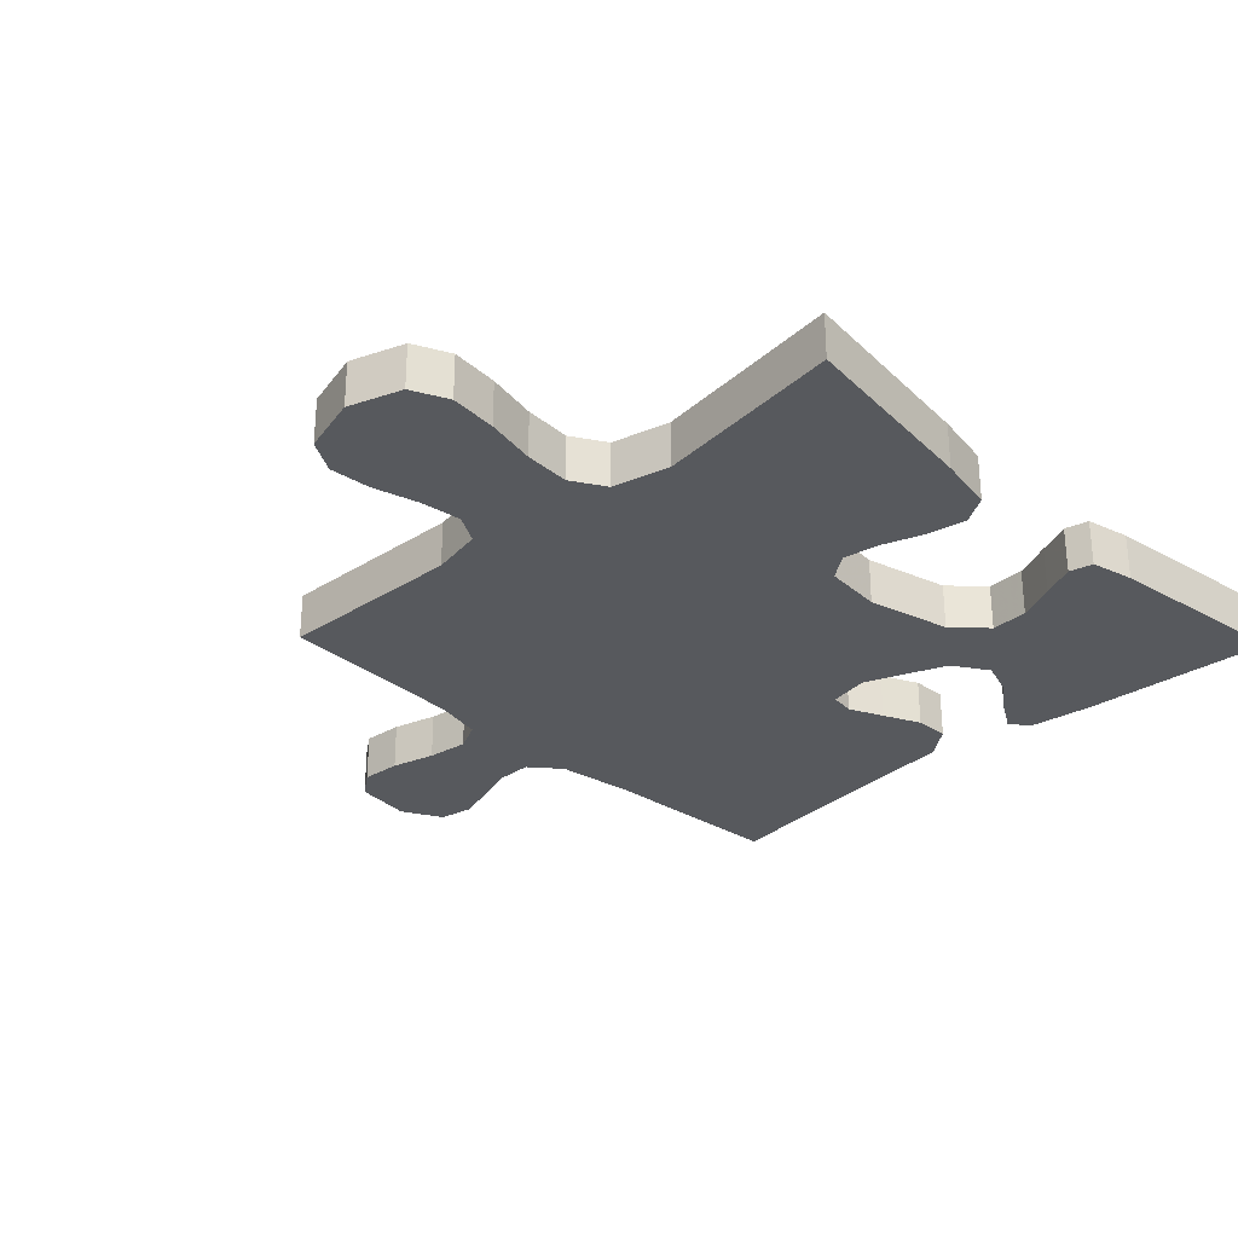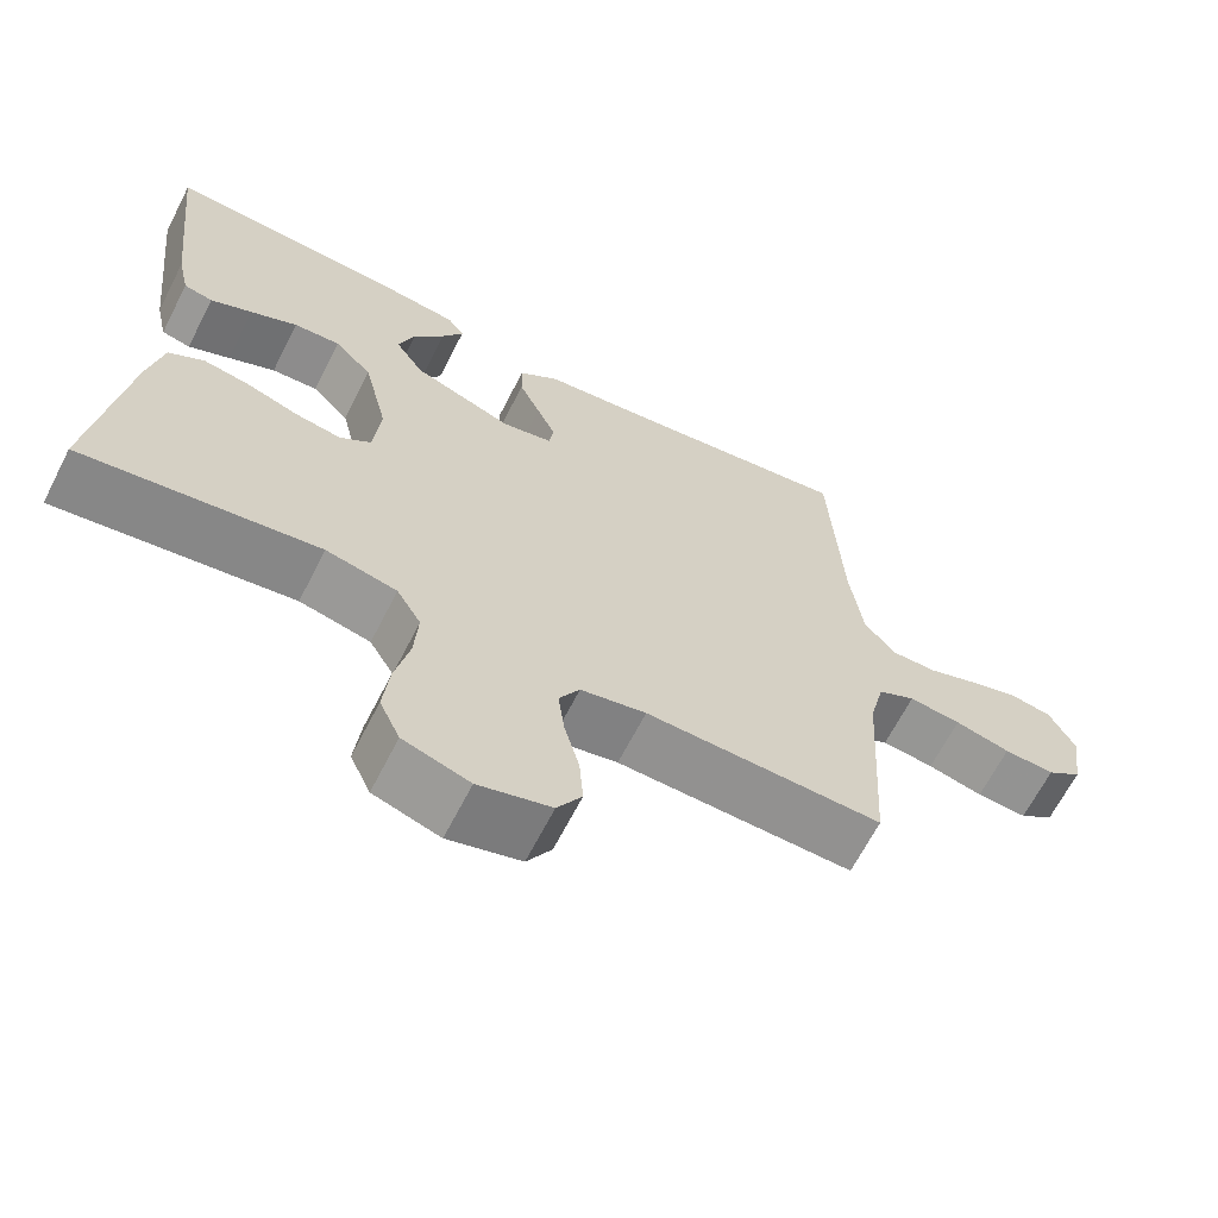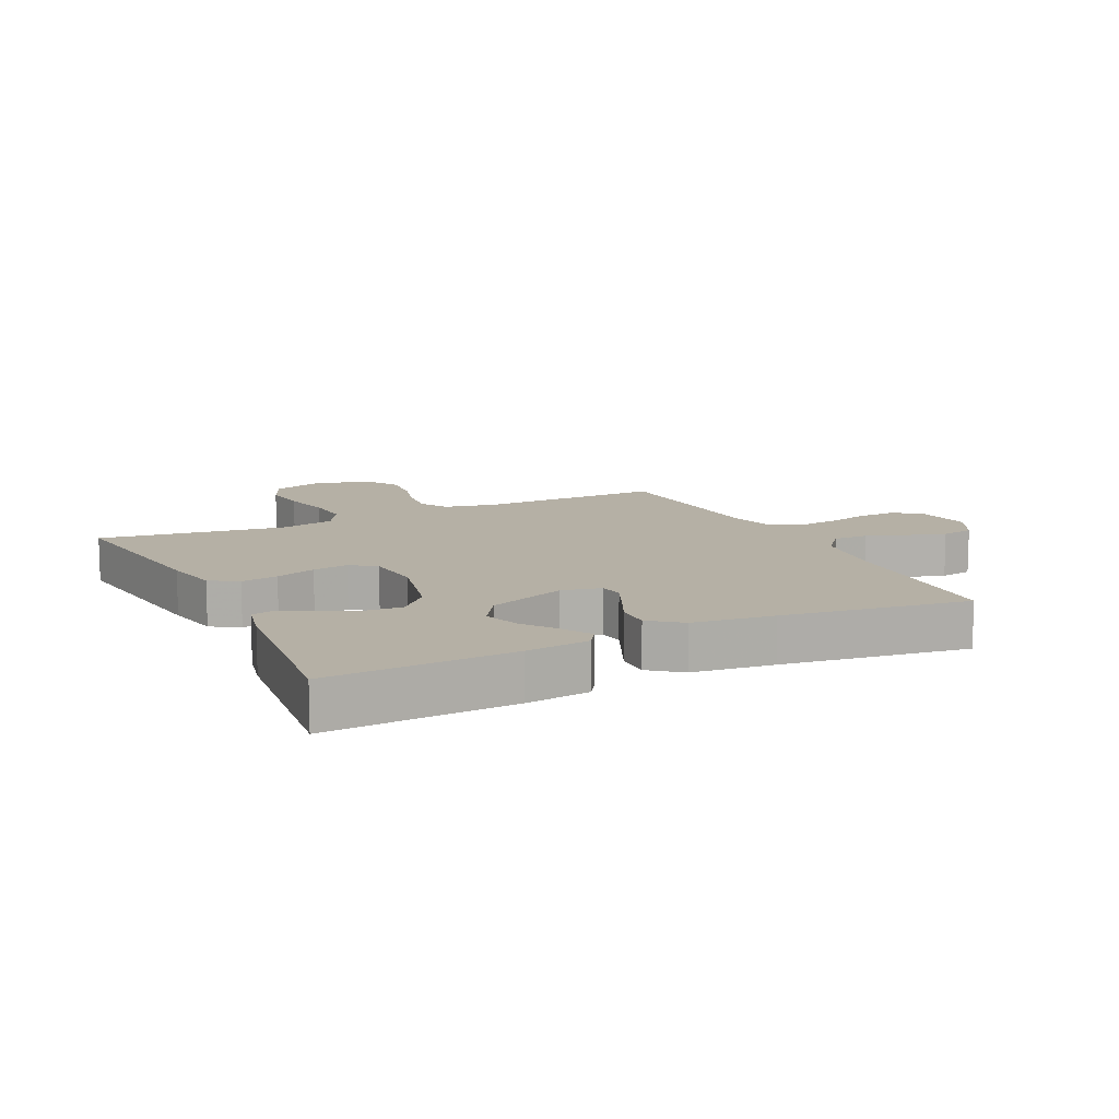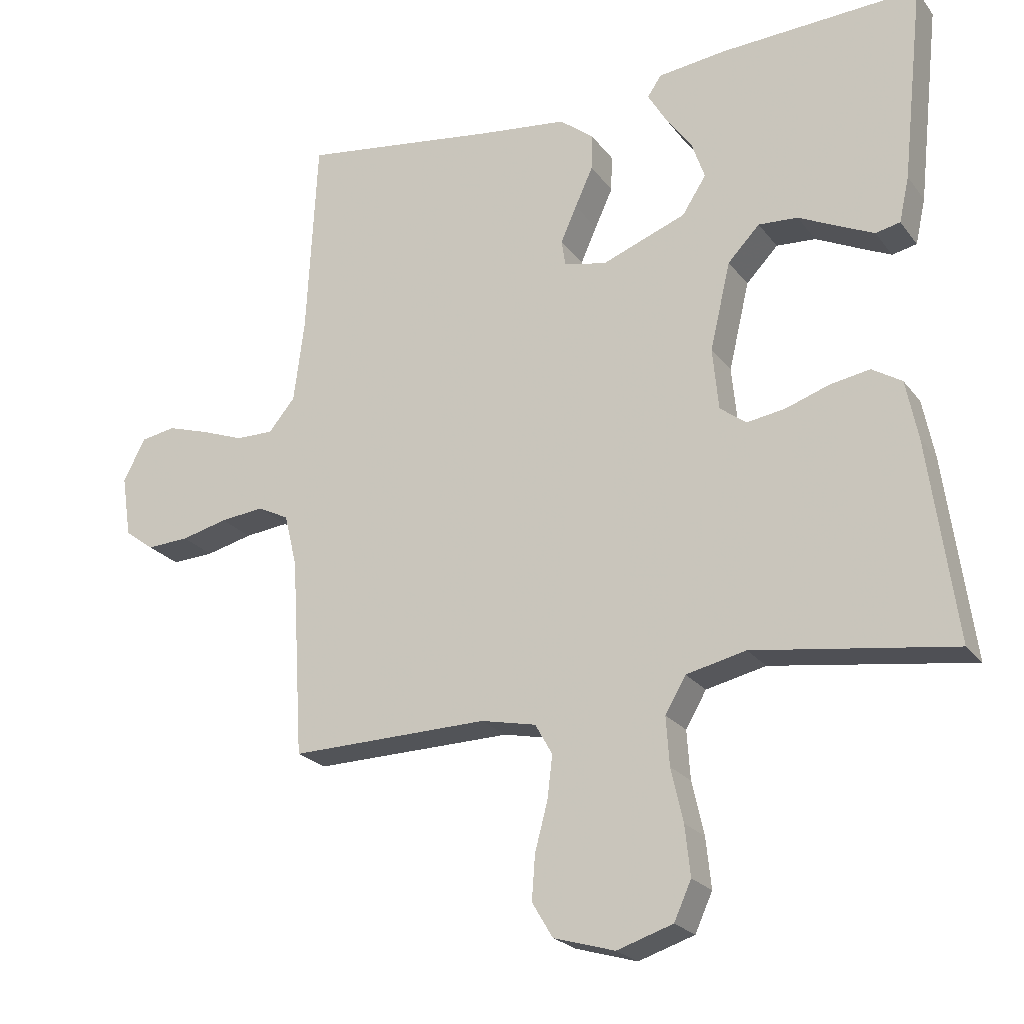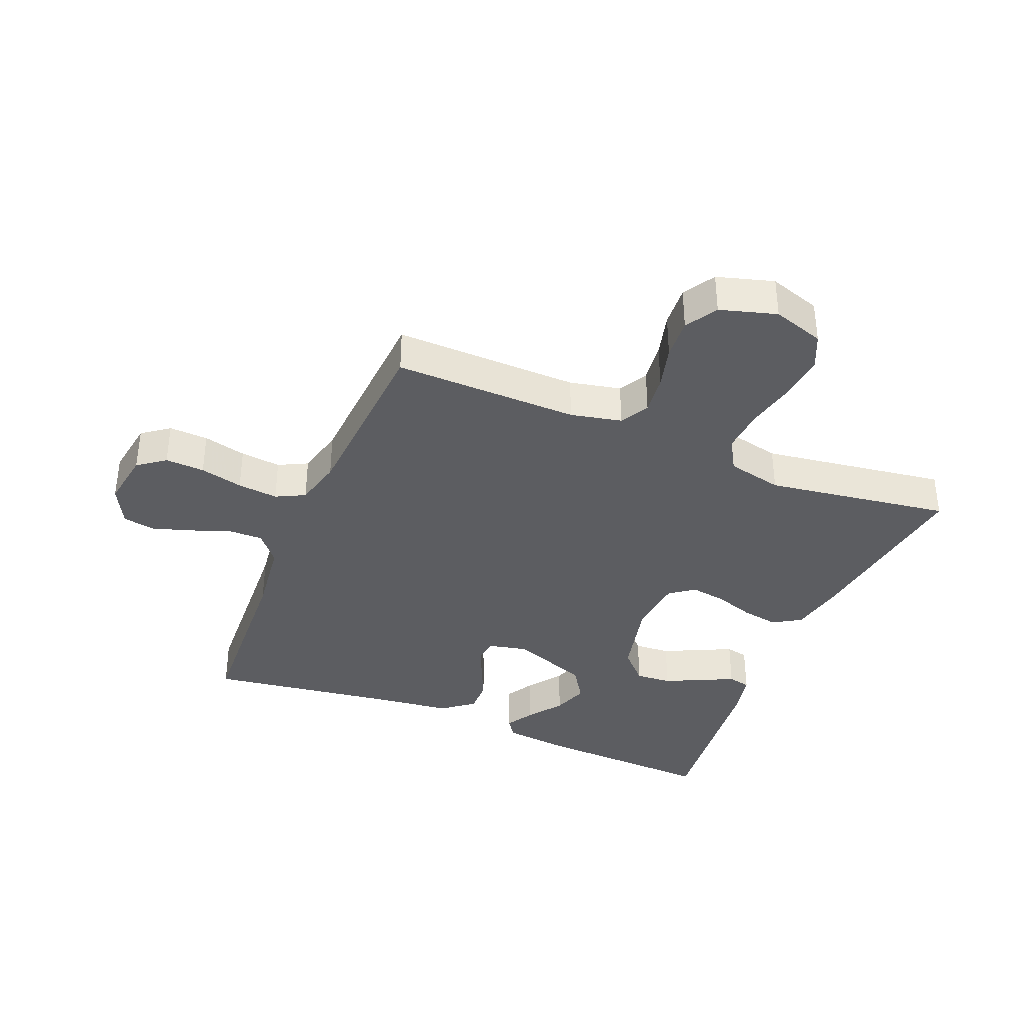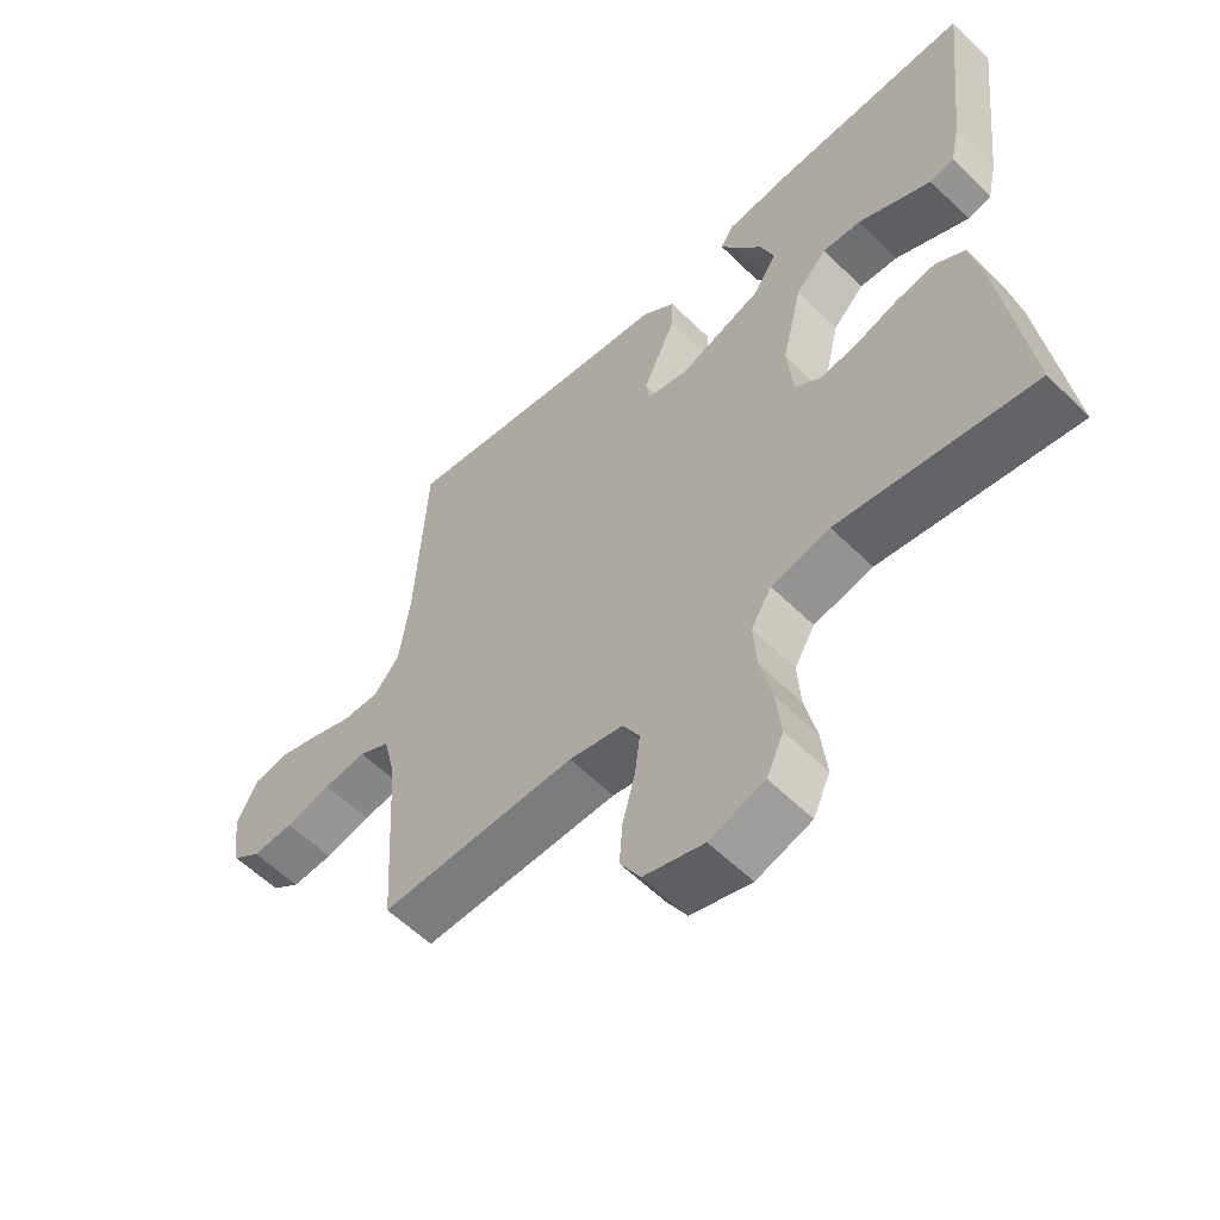
<metadata>
{"format":"obj","ext":"obj","renderer":"f3d","projection":"perspective","resolution":1024,"background":"white","views":[{"elev":-29.5,"azim":-135.9,"up":"+Y"},{"elev":-65.8,"azim":-27.1,"up":"+Z"},{"elev":11.7,"azim":-26.0,"up":"+Y"},{"elev":-22.9,"azim":-152.8,"up":"+Z"},{"elev":-37.1,"azim":157.6,"up":"+Y"},{"elev":-57.9,"azim":-135.5,"up":"+Z"}]}
</metadata>
<code>
v -0.5 0.07 0.5
v -0.2 0.07 0.486
v -0.097 0.07 0.474
v -0.076 0.07 0.443
v -0.103 0.07 0.397
v -0.143 0.07 0.342
v -0.163 0.07 0.284
v -0.127 0.07 0.228
v 0 0.07 0.18
v 0.064 0.07 0.194
v 0.07 0.07 0.233
v 0.046 0.07 0.287
v 0.019 0.07 0.346
v 0.018 0.07 0.401
v 0.069 0.07 0.441
v 0.2 0.07 0.457
v 0.5 0.07 0.5
v 0.516 0.07 0.2
v 0.532 0.07 0.076
v 0.572 0.07 0.028
v 0.629 0.07 0.029
v 0.693 0.07 0.053
v 0.756 0.07 0.073
v 0.809 0.07 0.064
v 0.842 0.07 0
v 0.828 0.07 -0.092
v 0.784 0.07 -0.125
v 0.72 0.07 -0.122
v 0.65 0.07 -0.105
v 0.584 0.07 -0.098
v 0.537 0.07 -0.122
v 0.518 0.07 -0.2
v 0.5 0.07 -0.5
v 0.2 0.07 -0.495
v 0.117 0.07 -0.513
v 0.091 0.07 -0.559
v 0.099 0.07 -0.624
v 0.118 0.07 -0.695
v 0.123 0.07 -0.762
v 0.092 0.07 -0.814
v 0 0.07 -0.841
v -0.084 0.07 -0.814
v -0.11 0.07 -0.757
v -0.102 0.07 -0.682
v -0.084 0.07 -0.602
v -0.079 0.07 -0.529
v -0.11 0.07 -0.476
v -0.2 0.07 -0.456
v -0.5 0.07 -0.5
v -0.459 0.07 -0.2
v -0.441 0.07 -0.11
v -0.396 0.07 -0.082
v -0.336 0.07 -0.092
v -0.271 0.07 -0.114
v -0.213 0.07 -0.123
v -0.173 0.07 -0.093
v -0.164 0.07 0
v -0.195 0.07 0.132
v -0.243 0.07 0.182
v -0.302 0.07 0.178
v -0.362 0.07 0.149
v -0.415 0.07 0.124
v -0.452 0.07 0.132
v -0.467 0.07 0.2
v -0.5 0 0.5
v -0.2 0 0.486
v -0.097 0 0.474
v -0.076 0 0.443
v -0.103 0 0.397
v -0.143 0 0.342
v -0.163 0 0.284
v -0.127 0 0.228
v 0 0 0.18
v 0.064 0 0.194
v 0.07 0 0.233
v 0.046 0 0.287
v 0.019 0 0.346
v 0.018 0 0.401
v 0.069 0 0.441
v 0.2 0 0.457
v 0.5 0 0.5
v 0.516 0 0.2
v 0.532 0 0.076
v 0.572 0 0.028
v 0.629 0 0.029
v 0.693 0 0.053
v 0.756 0 0.073
v 0.809 0 0.064
v 0.842 0 0
v 0.828 0 -0.092
v 0.784 0 -0.125
v 0.72 0 -0.122
v 0.65 0 -0.105
v 0.584 0 -0.098
v 0.537 0 -0.122
v 0.518 0 -0.2
v 0.5 0 -0.5
v 0.2 0 -0.495
v 0.117 0 -0.513
v 0.091 0 -0.559
v 0.099 0 -0.624
v 0.118 0 -0.695
v 0.123 0 -0.762
v 0.092 0 -0.814
v 0 0 -0.841
v -0.084 0 -0.814
v -0.11 0 -0.757
v -0.102 0 -0.682
v -0.084 0 -0.602
v -0.079 0 -0.529
v -0.11 0 -0.476
v -0.2 0 -0.456
v -0.5 0 -0.5
v -0.459 0 -0.2
v -0.441 0 -0.11
v -0.396 0 -0.082
v -0.336 0 -0.092
v -0.271 0 -0.114
v -0.213 0 -0.123
v -0.173 0 -0.093
v -0.164 0 0
v -0.195 0 0.132
v -0.243 0 0.182
v -0.302 0 0.178
v -0.362 0 0.149
v -0.415 0 0.124
v -0.452 0 0.132
v -0.467 0 0.2
f 60 61 62 63
f 60 63 64 1
f 51 52 53 54
f 51 54 55
f 48 49 50 51
f 47 48 51 55
f 46 47 55 56
f 42 43 44 45
f 42 45 46
f 41 42 46
f 37 38 39 40
f 36 37 40 41
f 32 33 34
f 31 32 34 35
f 26 27 28 29
f 26 29 30
f 25 26 30
f 24 25 30
f 21 22 23 24
f 21 24 30 31
f 16 17 18
f 16 18 19
f 15 16 19 20
f 12 13 14 15
f 11 12 15 20
f 3 4 5 6
f 1 2 3 6
f 59 60 1 6
f 41 46 56 57
f 36 41 57
f 35 36 57 58
f 20 21 31 35
f 10 11 20 35
f 9 10 35 58
f 8 9 58 59
f 59 6 7
f 7 8 59
f 127 126 125 124
f 65 128 127 124
f 118 117 116 115
f 119 118 115
f 115 114 113 112
f 119 115 112 111
f 120 119 111 110
f 109 108 107 106
f 110 109 106
f 110 106 105
f 104 103 102 101
f 105 104 101 100
f 98 97 96
f 99 98 96 95
f 93 92 91 90
f 94 93 90
f 94 90 89
f 94 89 88
f 88 87 86 85
f 95 94 88 85
f 82 81 80
f 83 82 80
f 84 83 80 79
f 79 78 77 76
f 84 79 76 75
f 70 69 68 67
f 70 67 66 65
f 70 65 124 123
f 121 120 110 105
f 121 105 100
f 122 121 100 99
f 99 95 85 84
f 99 84 75 74
f 122 99 74 73
f 123 122 73 72
f 71 70 123
f 123 72 71
f 1 65 66 2
f 2 66 67 3
f 3 67 68 4
f 4 68 69 5
f 5 69 70 6
f 6 70 71 7
f 7 71 72 8
f 8 72 73 9
f 9 73 74 10
f 10 74 75 11
f 11 75 76 12
f 12 76 77 13
f 13 77 78 14
f 14 78 79 15
f 15 79 80 16
f 16 80 81 17
f 17 81 82 18
f 18 82 83 19
f 19 83 84 20
f 20 84 85 21
f 21 85 86 22
f 22 86 87 23
f 23 87 88 24
f 24 88 89 25
f 25 89 90 26
f 26 90 91 27
f 27 91 92 28
f 28 92 93 29
f 29 93 94 30
f 30 94 95 31
f 31 95 96 32
f 32 96 97 33
f 33 97 98 34
f 34 98 99 35
f 35 99 100 36
f 36 100 101 37
f 37 101 102 38
f 38 102 103 39
f 39 103 104 40
f 40 104 105 41
f 41 105 106 42
f 42 106 107 43
f 43 107 108 44
f 44 108 109 45
f 45 109 110 46
f 46 110 111 47
f 47 111 112 48
f 48 112 113 49
f 49 113 114 50
f 50 114 115 51
f 51 115 116 52
f 52 116 117 53
f 53 117 118 54
f 54 118 119 55
f 55 119 120 56
f 56 120 121 57
f 57 121 122 58
f 58 122 123 59
f 59 123 124 60
f 60 124 125 61
f 61 125 126 62
f 62 126 127 63
f 63 127 128 64
f 64 128 65 1

</code>
